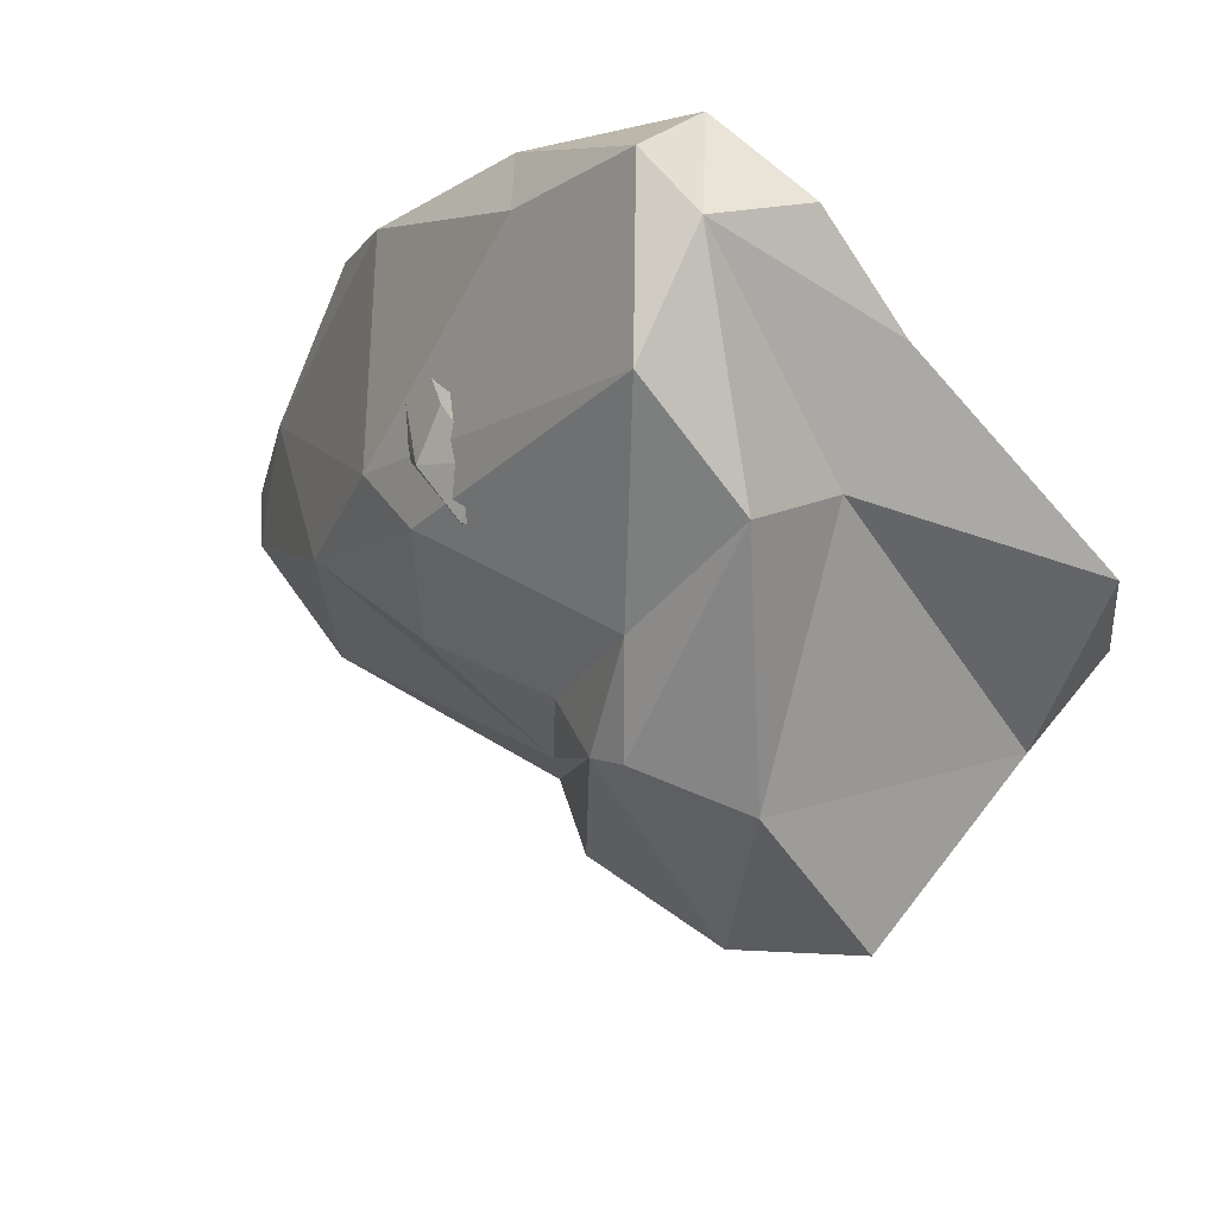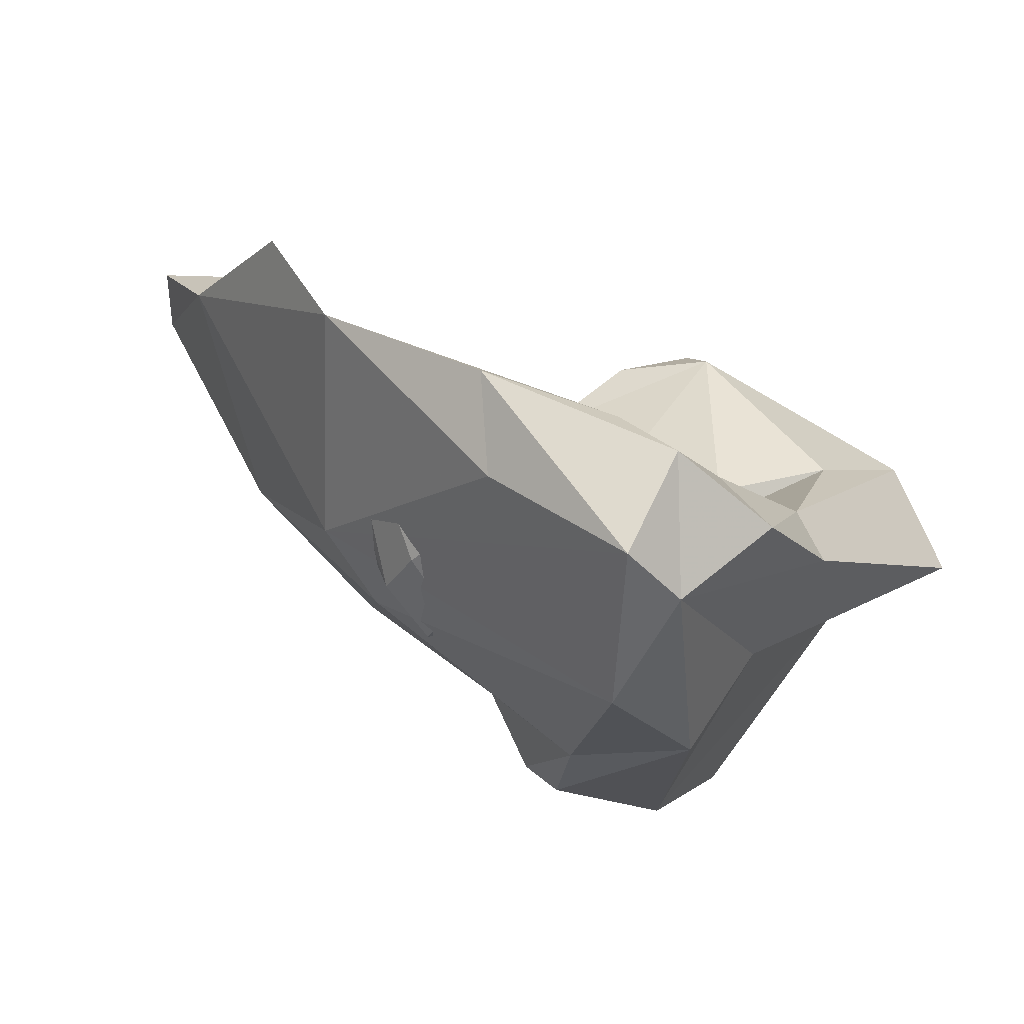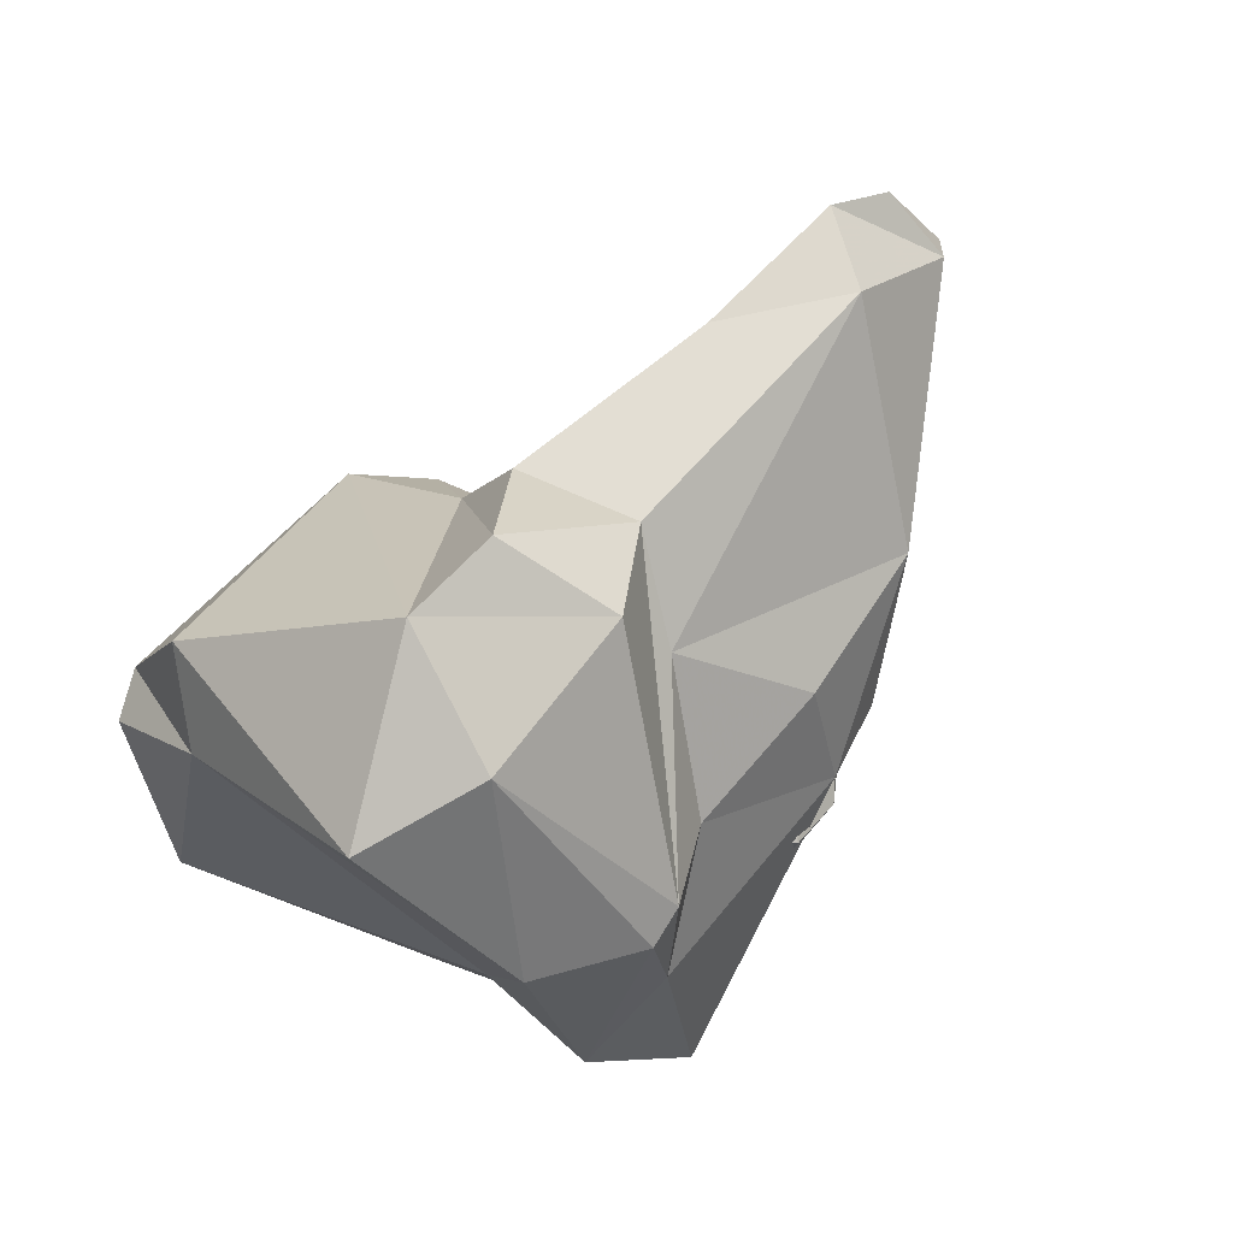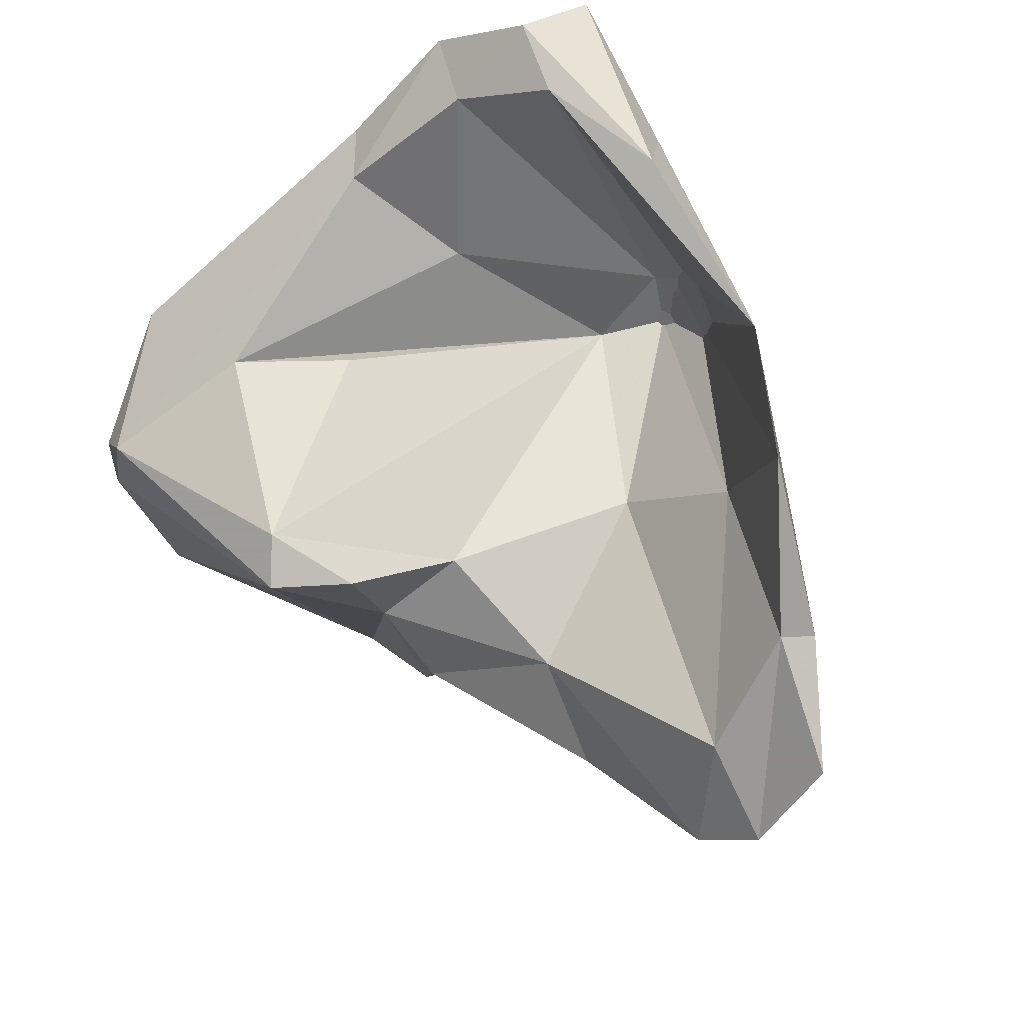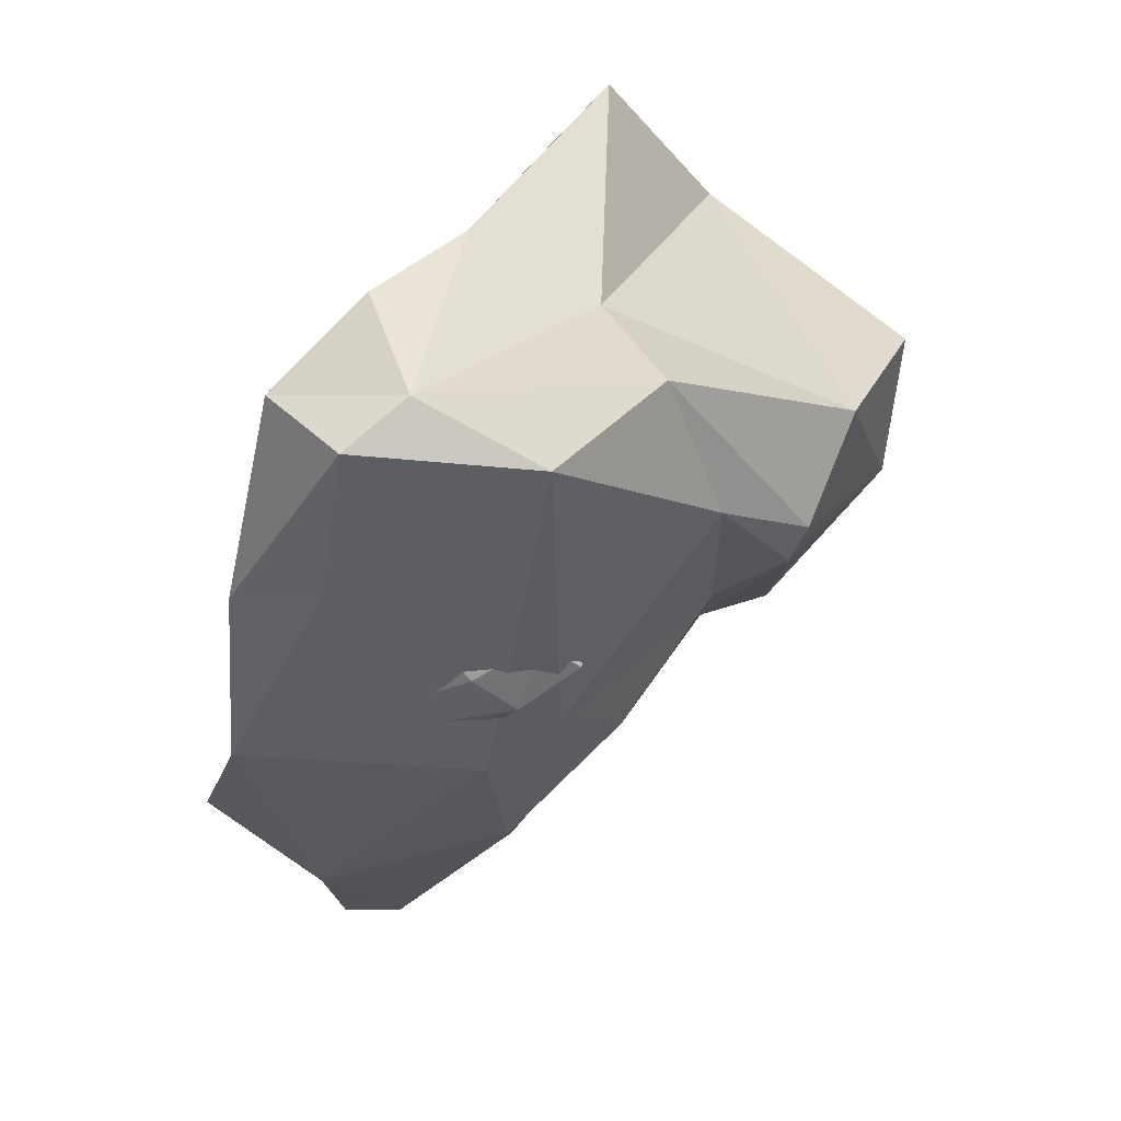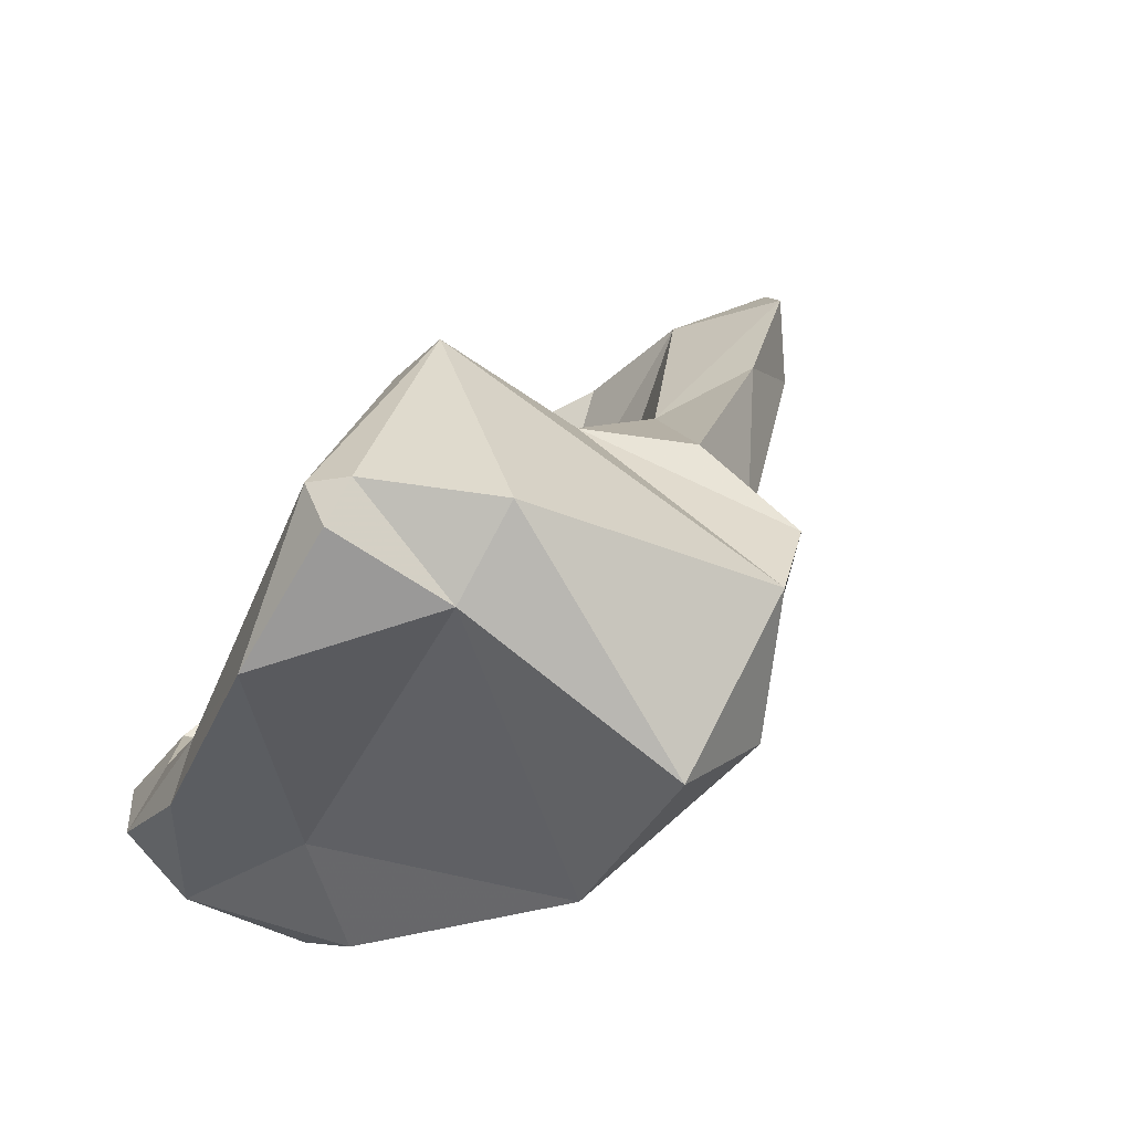
<metadata>
{"format":"obj","ext":"obj","renderer":"f3d","projection":"perspective","resolution":1024,"background":"white","views":[{"elev":-20.1,"azim":45.7,"up":"+Z"},{"elev":24.6,"azim":36.9,"up":"+Z"},{"elev":-69.5,"azim":-123.1,"up":"+Z"},{"elev":79.5,"azim":-123.2,"up":"+Z"},{"elev":-50.7,"azim":87.6,"up":"+Y"},{"elev":48.2,"azim":135.5,"up":"+Y"}]}
</metadata>
<code>
v 163.5 288.9 74.04
v 163.4 288.9 75.51
v 162.9 291 73.57
v 163.7 292.1 72.36
v 166.3 287.2 75.99
v 169.3 286.2 71.28
v 165.4 290.7 74.64
v 164.8 290.7 71.1
v 166.8 288 76.39
v 167.1 293.3 70.32
v 173.1 284.5 71.83
v 171.7 295.4 67.99
v 172.6 286.7 68.62
v 170.9 292.6 66.95
v 169.8 292.8 71.14
v 173.5 295.7 70.22
v 170.3 286 78.63
v 172.2 292.2 64.73
v 172.9 290.5 66.58
v 172.3 288.6 71.13
v 172.1 295.5 64.38
v 174.1 296.2 63.1
v 170.8 286.6 74.07
v 174.3 296.1 72.92
v 173.5 293.4 71.81
v 175.8 293.1 62.04
v 175.3 297.9 72.97
v 174.6 284.7 70.16
v 176.4 297.2 73.36
v 175.5 284 71.16
v 176 287.7 66.65
v 173.4 284.4 77.76
v 176.3 284.6 69.77
v 177.3 287.4 64.97
v 178.7 299.7 66.86
v 176.5 283.8 72.23
v 179.7 286.1 66.77
v 178.7 294.7 61.66
v 177 286.2 69.41
v 178.3 287.4 64.6
v 180.1 289.6 63.52
v 179.7 292.8 71.77
v 182.9 283.2 70.69
v 180.6 288.7 71.99
v 179.4 283.1 75.48
v 180.7 298 66.6
v 178.4 284.1 77.57
v 180.9 299.9 69.55
v 183.7 282.5 75
v 177.3 284.3 70.79
v 181.3 295.4 71.87
v 183.3 286.1 68.24
v 181.6 285.1 76.87
v 183.2 288.9 69.63
v 183.6 290.1 73.2
v 183.3 286.9 75.19
v 184.5 296.6 69.41
v 184.4 283.6 73.63
v 181.4 299.4 70.5
v 183.5 284.6 76.67
v 182.1 299.6 69.13
v 184.9 289.2 72.6
v 185.1 286.3 74.62
g foo
f 26 34 18
f 40 34 26
f 41 40 26
f 38 41 26
f 18 14 21
f 26 18 22
f 18 21 22
f 38 26 22
f 11 32 5
f 43 11 28
f 37 43 28
f 43 37 52
f 11 5 6
f 28 11 6
f 5 2 1
f 6 5 1
f 28 6 13
f 31 28 13
f 37 28 31
f 3 1 2
f 34 37 31
f 40 37 34
f 8 6 1
f 37 40 52
f 19 6 8
f 13 6 19
f 31 13 19
f 41 52 40
f 3 4 1
f 8 1 4
f 34 31 19
f 14 19 8
f 18 34 14
f 34 19 14
f 10 8 4
f 14 8 10
f 46 41 38
f 14 10 12
f 14 12 21
f 21 12 16
f 16 22 21
f 35 38 22
f 45 11 49
f 43 49 11
f 58 49 43
f 17 9 5
f 17 5 32
f 45 32 11
f 52 58 43
f 5 9 2
f 54 58 52
f 9 3 2
f 9 7 3
f 4 3 7
f 41 54 52
f 7 15 4
f 46 54 41
f 15 10 4
f 15 12 10
f 15 16 12
f 27 22 16
f 38 35 46
f 22 27 35
f 47 45 49
f 47 49 60
f 45 47 32
f 49 58 60
f 60 58 63
f 62 63 58
f 23 9 17
f 54 62 58
f 7 9 23
f 20 7 23
f 57 62 54
f 7 20 15
f 25 15 20
f 57 54 46
f 25 16 15
f 25 24 16
f 57 46 61
f 24 27 16
f 61 46 48
f 46 35 48
f 27 48 35
f 53 47 60
f 56 53 60
f 53 32 47
f 60 63 56
f 30 17 32
f 36 30 32
f 36 32 53
f 55 56 63
f 50 36 53
f 44 50 56
f 50 53 56
f 55 44 56
f 63 62 55
f 23 17 30
f 50 30 36
f 33 23 30
f 33 30 50
f 39 33 50
f 44 39 50
f 51 44 55
f 20 23 33
f 39 20 33
f 51 39 44
f 57 55 62
f 25 20 39
f 42 39 51
f 59 51 55
f 59 55 57
f 29 25 39
f 29 39 42
f 61 59 57
f 29 24 25
f 51 29 42
f 59 29 51
f 27 24 29
f 27 29 59
f 48 27 59
f 61 48 59
g

</code>
